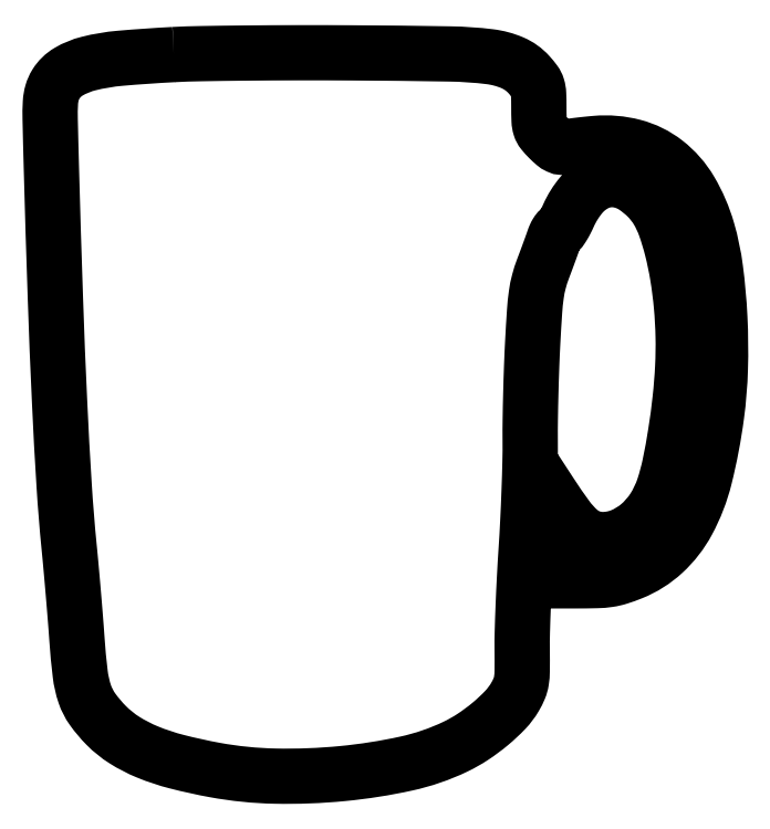
<metadata>
{"format":"dxf","ext":"dxf","renderer":"ezdxf+matplotlib","layout":"modelspace","background":"white","min_lineweight":24,"dpi":150}
</metadata>
<code>
0
SECTION
2
ENTITIES
0
POLYLINE
8
0
66
1
70
1
0
VERTEX
8
0
10
43.5
20
254.9
42
0.009168
0
VERTEX
8
0
10
24.57
20
253.6
42
0.03953
0
VERTEX
8
0
10
13.46
20
251.7
42
0.07129
0
VERTEX
8
0
10
6.478
20
248.9
42
0.1223
0
VERTEX
8
0
10
2.007
20
244.5
42
0.06765
0
VERTEX
8
0
10
0.6614
20
241.5
42
0.05723
0
VERTEX
8
0
10
0.07174
20
238
42
0.01926
0
VERTEX
8
0
10
-0.02422
20
232.1
42
0.001285
0
VERTEX
8
0
10
0.3982
20
215.1
42
0.001657
0
VERTEX
8
0
10
1.808
20
169.3
42
0.003155
0
VERTEX
8
0
10
3.297
20
132.5
42
0.003857
0
VERTEX
8
0
10
4.892
20
103.2
42
0.009218
0
VERTEX
8
0
10
6.643
20
81.5
42
-0.002287
0
VERTEX
8
0
10
7.336
20
74.18
42
-0.001313
0
VERTEX
8
0
10
8.108
20
65.35
42
-0.001311
0
VERTEX
8
0
10
8.837
20
56.48
42
-0.002188
0
VERTEX
8
0
10
9.399
20
49
42
0.01168
0
VERTEX
8
0
10
10.56
20
36.68
42
0.05219
0
VERTEX
8
0
10
12.15
20
29.62
42
0.07388
0
VERTEX
8
0
10
14.89
20
24.28
42
0.03938
0
VERTEX
8
0
10
19.68
20
18.59
42
0.05729
0
VERTEX
8
0
10
26.13
20
13.39
42
0.04344
0
VERTEX
8
0
10
34.21
20
9.217
42
0.03478
0
VERTEX
8
0
10
44.55
20
5.784
42
0.01748
0
VERTEX
8
0
10
58
20
2.833
42
0.04021
0
VERTEX
8
0
10
79.21
20
0.6921
42
0.02923
0
VERTEX
8
0
10
102.9
20
1.598
42
0.02977
0
VERTEX
8
0
10
125.4
20
5.135
42
0.05746
0
VERTEX
8
0
10
142.6
20
11.03
42
0.03454
0
VERTEX
8
0
10
148.8
20
14.54
42
0.02791
0
VERTEX
8
0
10
154.9
20
19.11
42
0.02875
0
VERTEX
8
0
10
160.2
20
24.03
42
0.05775
0
VERTEX
8
0
10
163.6
20
28.56
42
0.03284
0
VERTEX
8
0
10
165.1
20
31.59
42
0.06194
0
VERTEX
8
0
10
165.8
20
34.21
42
0.0355
0
VERTEX
8
0
10
166.1
20
37.78
42
0.004881
0
VERTEX
8
0
10
166.1
20
45.24
42
-0.00941
0
VERTEX
8
0
10
166.2
20
51.45
42
-0.003092
0
VERTEX
8
0
10
166.5
20
60.58
42
-0.003079
0
VERTEX
8
0
10
167
20
70.71
42
-0.003481
0
VERTEX
8
0
10
167.5
20
80.44
42
0.004149
0
VERTEX
8
0
10
168.1
20
90.4
42
0.0032
0
VERTEX
8
0
10
168.6
20
101.3
42
0.003235
0
VERTEX
8
0
10
168.9
20
111.4
42
0.007727
0
VERTEX
8
0
10
169
20
119
42
-0.005482
0
VERTEX
8
0
10
169
20
126.3
42
-0.002729
0
VERTEX
8
0
10
169.2
20
135.5
42
-0.002708
0
VERTEX
8
0
10
169.5
20
145.1
42
-0.00398
0
VERTEX
8
0
10
169.8
20
153.5
42
-0.00364
0
VERTEX
8
0
10
170.5
20
164.4
42
-0.01811
0
VERTEX
8
0
10
171.1
20
170.5
42
-0.02982
0
VERTEX
8
0
10
172
20
174.9
42
-0.02586
0
VERTEX
8
0
10
173.5
20
179.5
42
0.001471
0
VERTEX
8
0
10
174.6
20
182.4
42
0.001391
0
VERTEX
8
0
10
175.7
20
185.4
42
0.001381
0
VERTEX
8
0
10
176.6
20
188
42
0.004865
0
VERTEX
8
0
10
177.2
20
189.8
42
-0.02295
0
VERTEX
8
0
10
177.7
20
191
42
-0.03271
0
VERTEX
8
0
10
178.3
20
192
42
-0.0342
0
VERTEX
8
0
10
178.8
20
192.8
42
-0.2251
0
VERTEX
8
0
10
179.2
20
193
42
0.2442
0
VERTEX
8
0
10
179.7
20
193.2
42
0.01529
0
VERTEX
8
0
10
180.5
20
194.5
42
0.01978
0
VERTEX
8
0
10
181.5
20
196.2
42
0.01318
0
VERTEX
8
0
10
182.5
20
198.2
42
-0.07046
0
VERTEX
8
0
10
187
20
205.5
42
-0.1146
0
VERTEX
8
0
10
192.8
20
209.8
42
-0.1345
0
VERTEX
8
0
10
199.2
20
210.8
42
-0.1172
0
VERTEX
8
0
10
205.6
20
208.4
42
-0.0497
0
VERTEX
8
0
10
210.3
20
204.6
42
-0.06046
0
VERTEX
8
0
10
213.7
20
200.1
42
-0.05062
0
VERTEX
8
0
10
216.5
20
194.4
42
-0.02325
0
VERTEX
8
0
10
218.9
20
186.4
42
-0.02152
0
VERTEX
8
0
10
220.9
20
176.8
42
-0.01772
0
VERTEX
8
0
10
222.2
20
166.3
42
-0.01731
0
VERTEX
8
0
10
222.8
20
155.5
42
-0.01787
0
VERTEX
8
0
10
222.6
20
144.9
42
-0.01472
0
VERTEX
8
0
10
221.7
20
133.6
42
-0.01176
0
VERTEX
8
0
10
220.1
20
121.6
42
-0.01194
0
VERTEX
8
0
10
218.1
20
110.4
42
-0.02886
0
VERTEX
8
0
10
216
20
102.4
42
-0.06278
0
VERTEX
8
0
10
212.4
20
94.99
42
-0.0733
0
VERTEX
8
0
10
207.3
20
89.13
42
-0.07977
0
VERTEX
8
0
10
201.1
20
85.35
42
-0.09672
0
VERTEX
8
0
10
194.5
20
84.03
42
-0.09069
0
VERTEX
8
0
10
190
20
84.83
42
-0.09175
0
VERTEX
8
0
10
186.2
20
87.15
42
-0.05445
0
VERTEX
8
0
10
182
20
91.76
42
-0.01291
0
VERTEX
8
0
10
176.1
20
100.3
42
0
0
VERTEX
8
0
10
174.2
20
103.1
42
0
0
VERTEX
8
0
10
173.6
20
94.56
42
2.9e-05
0
VERTEX
8
0
10
173.3
20
90.69
42
1.8e-05
0
VERTEX
8
0
10
173
20
86.09
42
1.8e-05
0
VERTEX
8
0
10
172.7
20
81.52
42
3.1e-05
0
VERTEX
8
0
10
172.4
20
77.74
42
0
0
VERTEX
8
0
10
171.8
20
69.48
42
0
0
VERTEX
8
0
10
184.7
20
69.49
42
0.005868
0
VERTEX
8
0
10
192.4
20
69.59
42
0.02982
0
VERTEX
8
0
10
196.6
20
69.95
42
0.04126
0
VERTEX
8
0
10
200.2
20
70.76
42
0.01831
0
VERTEX
8
0
10
204.7
20
72.38
42
0.09122
0
VERTEX
8
0
10
215.9
20
79.49
42
0.08313
0
VERTEX
8
0
10
224.3
20
90.34
42
0.06277
0
VERTEX
8
0
10
230.4
20
106
42
0.02765
0
VERTEX
8
0
10
234.5
20
127.9
42
0.02576
0
VERTEX
8
0
10
235.9
20
144.2
42
0.01963
0
VERTEX
8
0
10
235.7
20
162.3
42
0.02003
0
VERTEX
8
0
10
234.2
20
179.4
42
0.0378
0
VERTEX
8
0
10
231.3
20
193
42
0.06296
0
VERTEX
8
0
10
225.3
20
207
42
0.09436
0
VERTEX
8
0
10
216.6
20
216.9
42
0.1022
0
VERTEX
8
0
10
205.3
20
222.5
42
0.08551
0
VERTEX
8
0
10
192
20
223.6
42
0.004229
0
VERTEX
8
0
10
189
20
223.3
42
0.0044
0
VERTEX
8
0
10
185.9
20
223
42
0.00424
0
VERTEX
8
0
10
183.3
20
222.6
42
0.01912
0
VERTEX
8
0
10
181.8
20
222.4
42
-0.06707
0
VERTEX
8
0
10
180.2
20
222.2
42
-0.09608
0
VERTEX
8
0
10
178.9
20
222.6
42
-0.06779
0
VERTEX
8
0
10
177.4
20
223.5
42
-0.01943
0
VERTEX
8
0
10
175.5
20
225.3
42
-0.0262
0
VERTEX
8
0
10
173.4
20
227.6
42
-0.09386
0
VERTEX
8
0
10
172.5
20
229.4
42
-0.06736
0
VERTEX
8
0
10
172.1
20
231.6
42
-0.009318
0
VERTEX
8
0
10
172
20
236.4
42
0.009972
0
VERTEX
8
0
10
171.9
20
241.1
42
0.06426
0
VERTEX
8
0
10
171.5
20
243.5
42
0.0853
0
VERTEX
8
0
10
170.6
20
245.3
42
0.02444
0
VERTEX
8
0
10
168.5
20
247.9
42
0.1084
0
VERTEX
8
0
10
162.7
20
252
42
0.07079
0
VERTEX
8
0
10
154.7
20
254.2
42
0.02643
0
VERTEX
8
0
10
140.7
20
255.1
42
0.002485
0
VERTEX
8
0
10
106
20
255.5
42
0.001902
0
VERTEX
8
0
10
87.33
20
255.6
42
0.001966
0
VERTEX
8
0
10
68.87
20
255.4
42
0.001896
0
VERTEX
8
0
10
52.88
20
255.2
42
0.008448
0
SEQEND
0
ENDSEC
0
EOF

</code>
